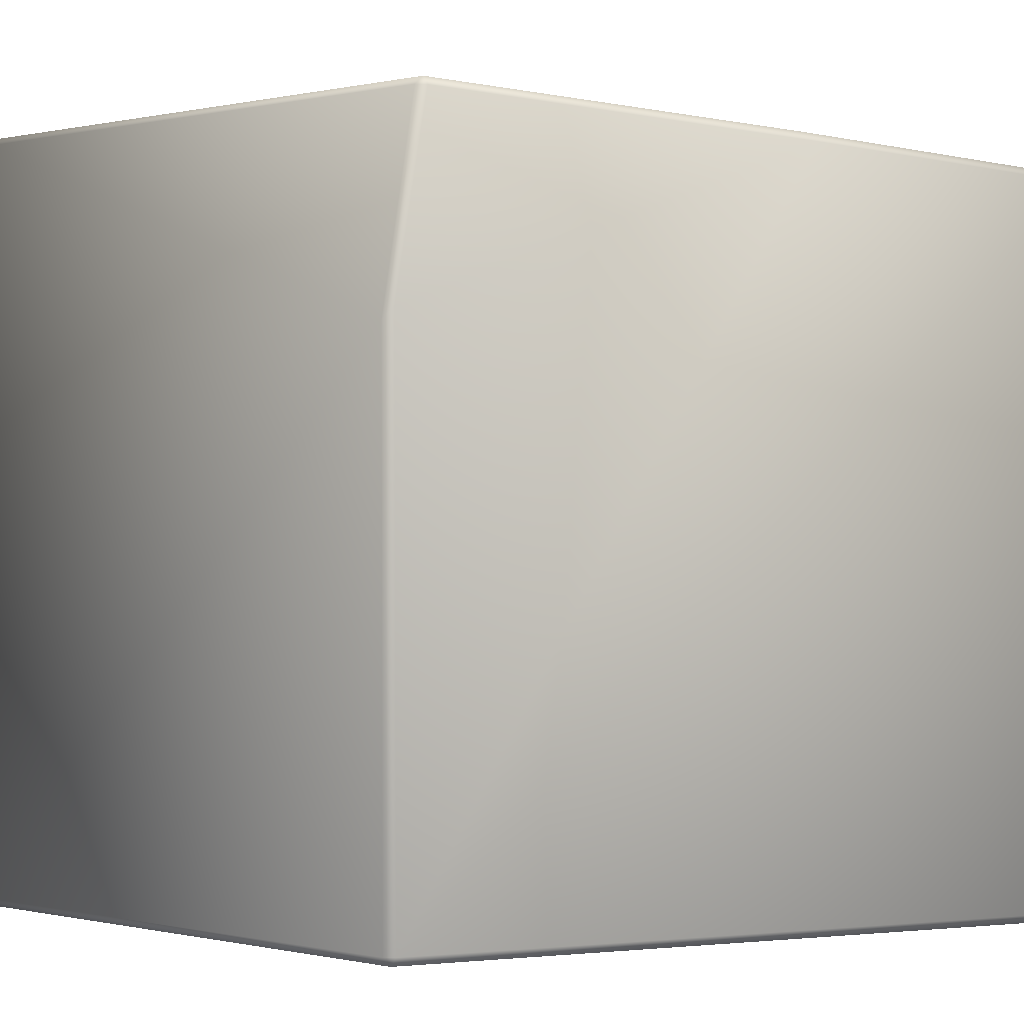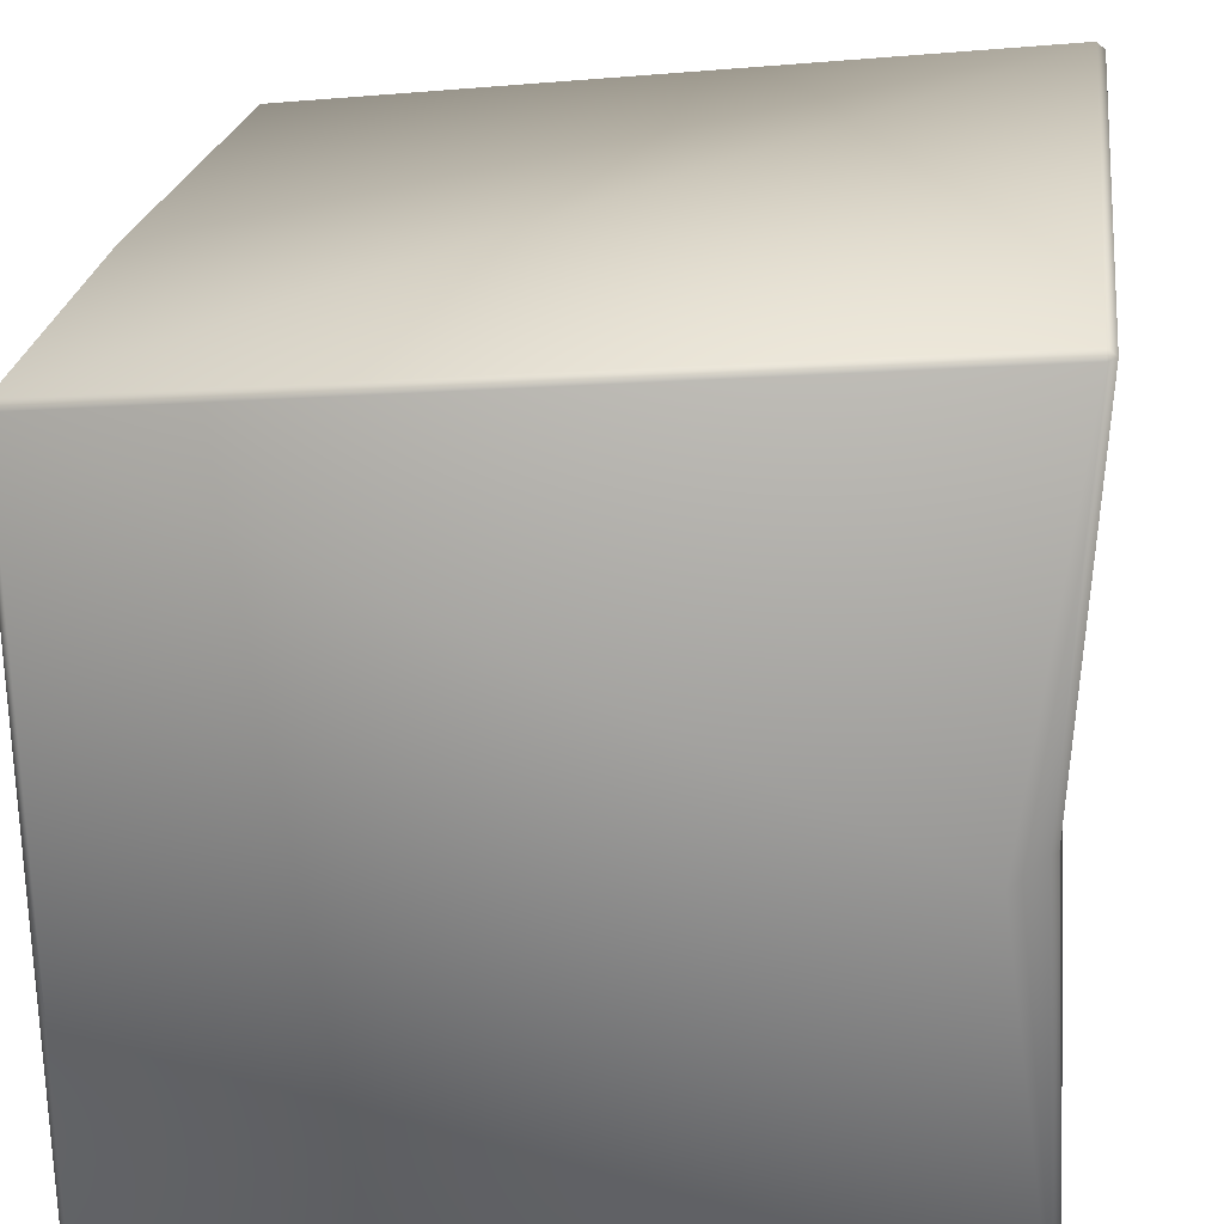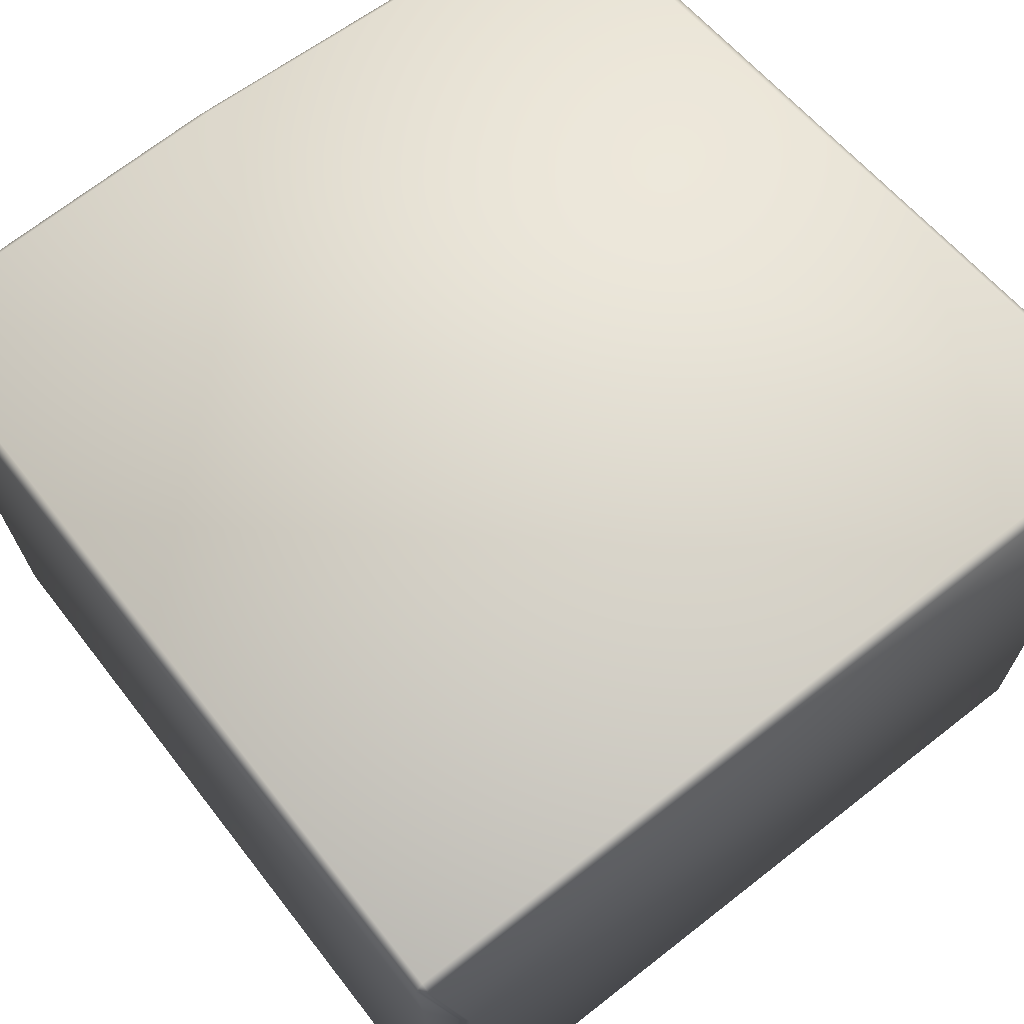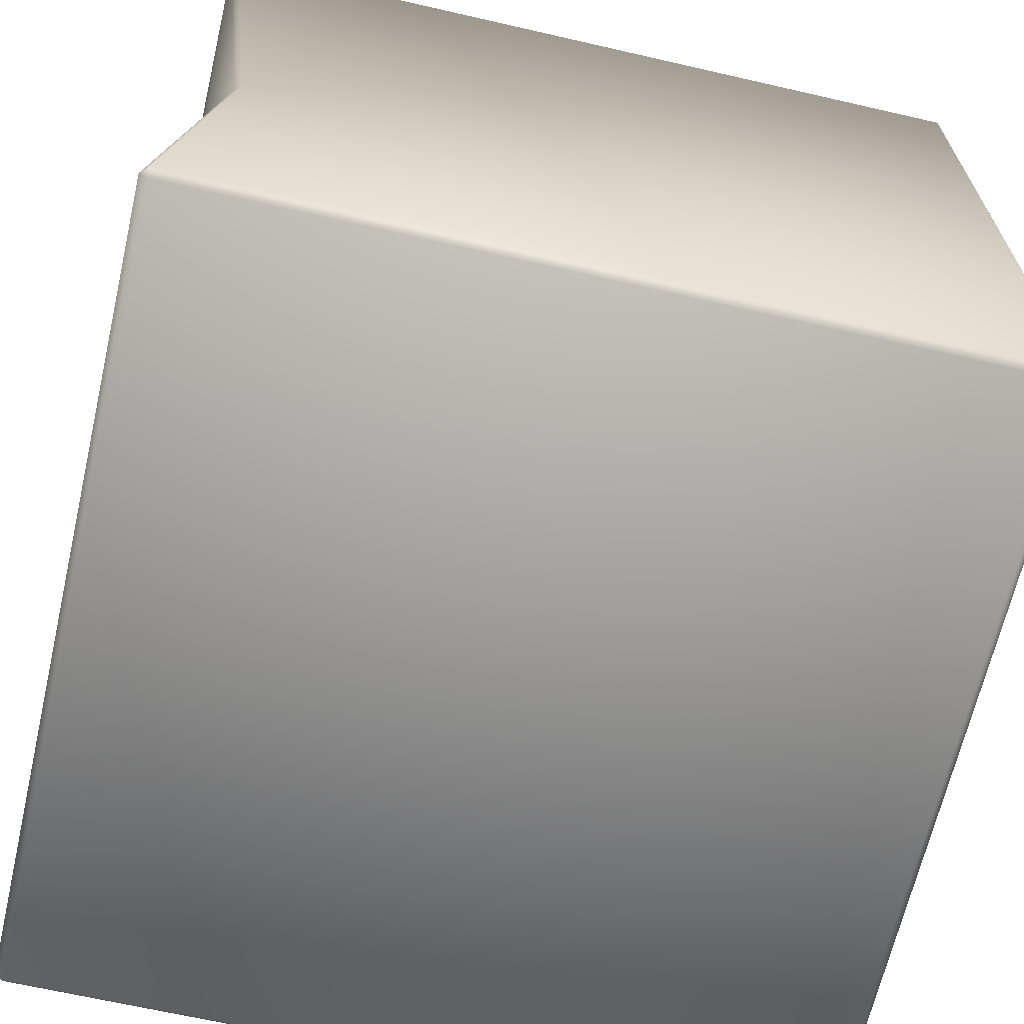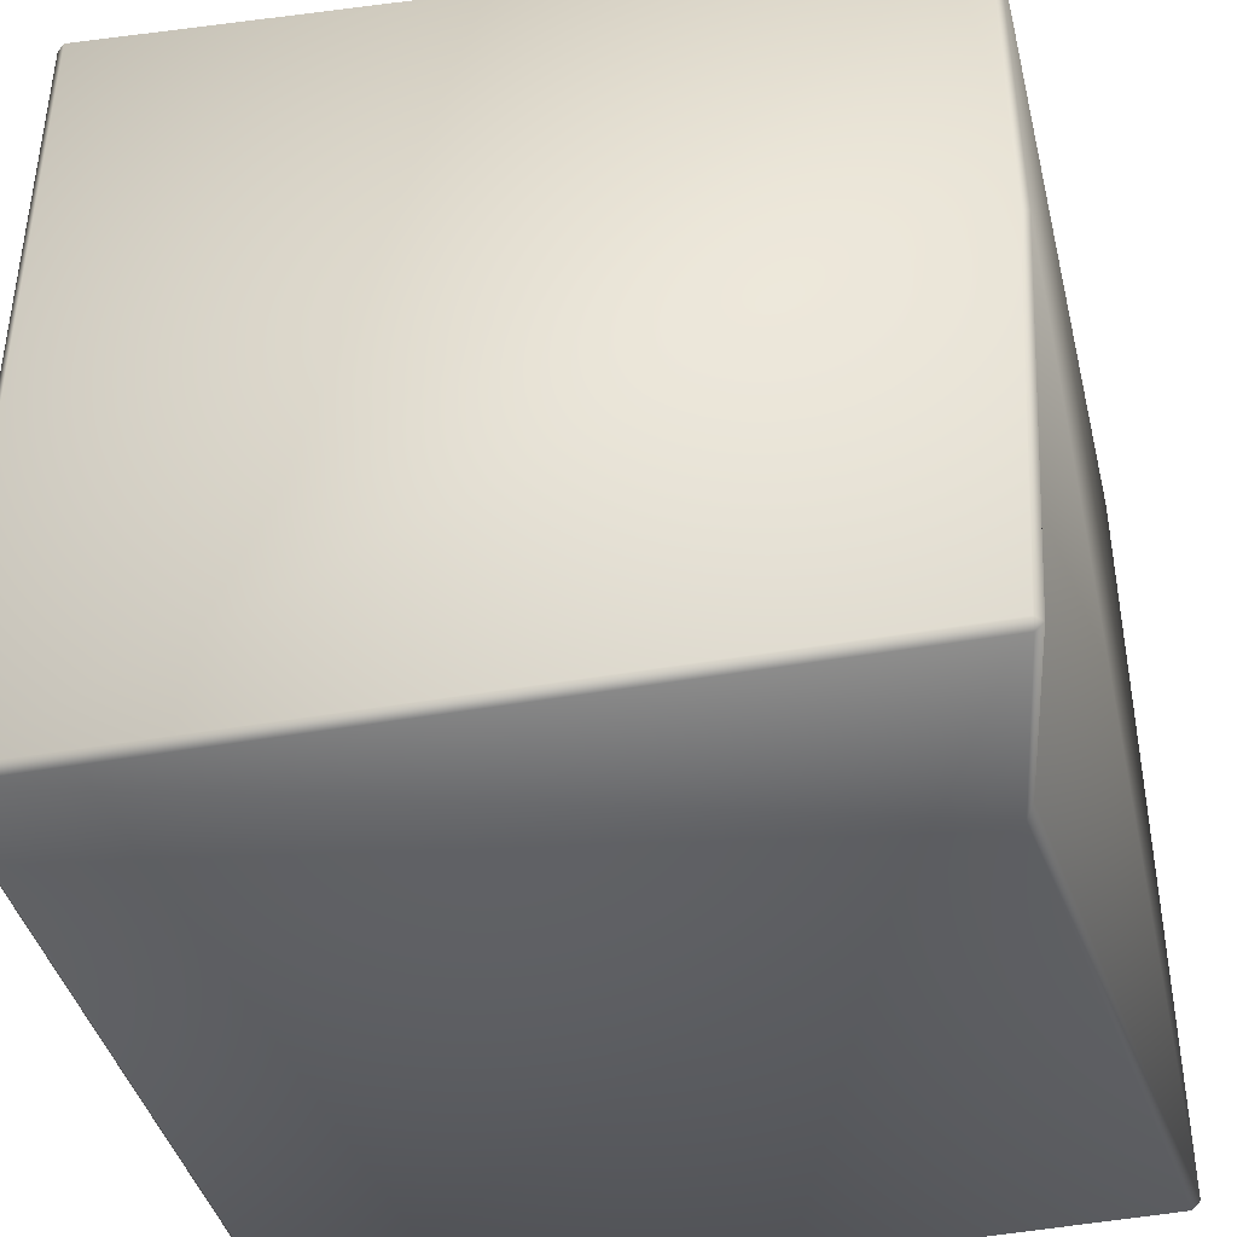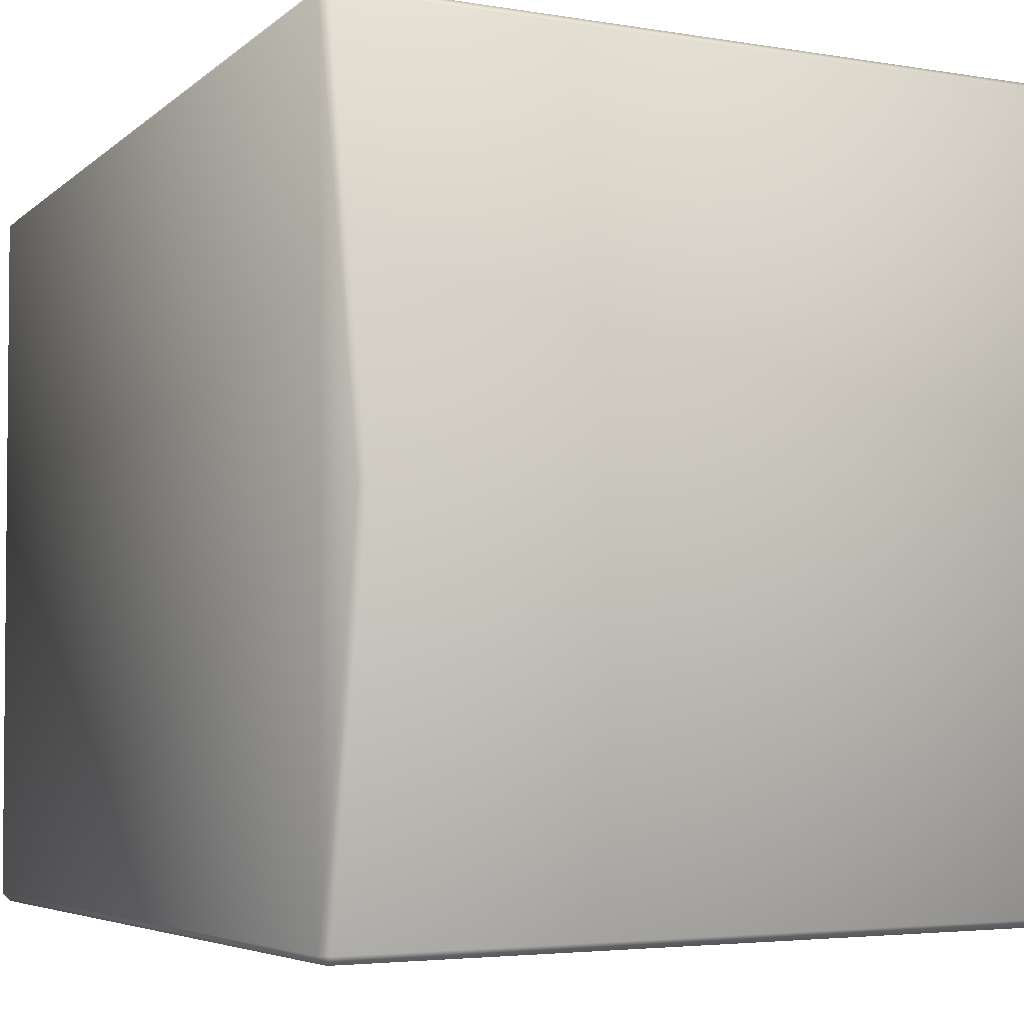
<metadata>
{"format":"obj","ext":"obj","renderer":"f3d","projection":"perspective","resolution":1024,"background":"white","views":[{"elev":-4.0,"azim":-125.1,"up":"+Y"},{"elev":25.2,"azim":7.4,"up":"+Y"},{"elev":70.5,"azim":52.0,"up":"+Y"},{"elev":-66.0,"azim":77.0,"up":"+Y"},{"elev":-40.8,"azim":-165.7,"up":"+Z"},{"elev":-4.0,"azim":60.7,"up":"+Y"}]}
</metadata>
<code>
v  -49 0 -49
v  49 0 -49
v  49 0 49
v  -49 0 49
v  47.74 100.7 -49
v  -46.75 91.47 -43.93
v  -49.8 91.17 6.026
v  42.2 46.38 46.84
v  47.83 99.68 50
v  -49.7 90.18 50
v  48.83 99.77 49
v  46.92 48.83 43.3
v  48.83 99.77 -49
v  -46.66 90.47 -44.93
v  47.83 99.68 -50
v  -42.14 66.19 -46.08
v  -50 1 -49
v  -50 1 49
v  -50.7 90.08 49
v  -50.7 90.08 7.14
v  -49 1 50
v  50 1 49
v  49 1 50
v  -49 1 -50
v  49 1 -50
v  50 1 -49
v  -49.8 91.17 49
v  47.74 100.7 49
v  -47.65 90.38 -43.93
v  45.92 48.96 44.3
v  -43.14 67.5 -45.08
o cardboar_box_001
g cardboar_box_001
f 1 2 3 4
f 5 6 7
f 8 9 10
f 11 12 13
f 14 15 16
f 17 18 19 20
f 21 18 4
f 3 22 23
f 1 17 24
f 25 26 2
f 10 27 19
f 11 28 9
f 29 6 14
f 15 5 13
f 1 24 25 2
f 2 26 22 3
f 3 23 21 4
f 27 10 9 28
f 5 15 14 6
f 7 6 29 20
f 30 12 11 9
f 10 19 18 21
f 26 25 15 13
f 16 24 17 31
f 4 18 17 1
f 28 11 13 5
f 23 22 12 30
f 23 30 8
f 21 23 8 10
f 30 9 8
f 12 26 13
f 12 22 26
f 20 19 27 7
f 27 28 5 7
f 20 29 31
f 31 29 14 16
f 15 25 16
f 20 31 17
f 25 24 16

</code>
